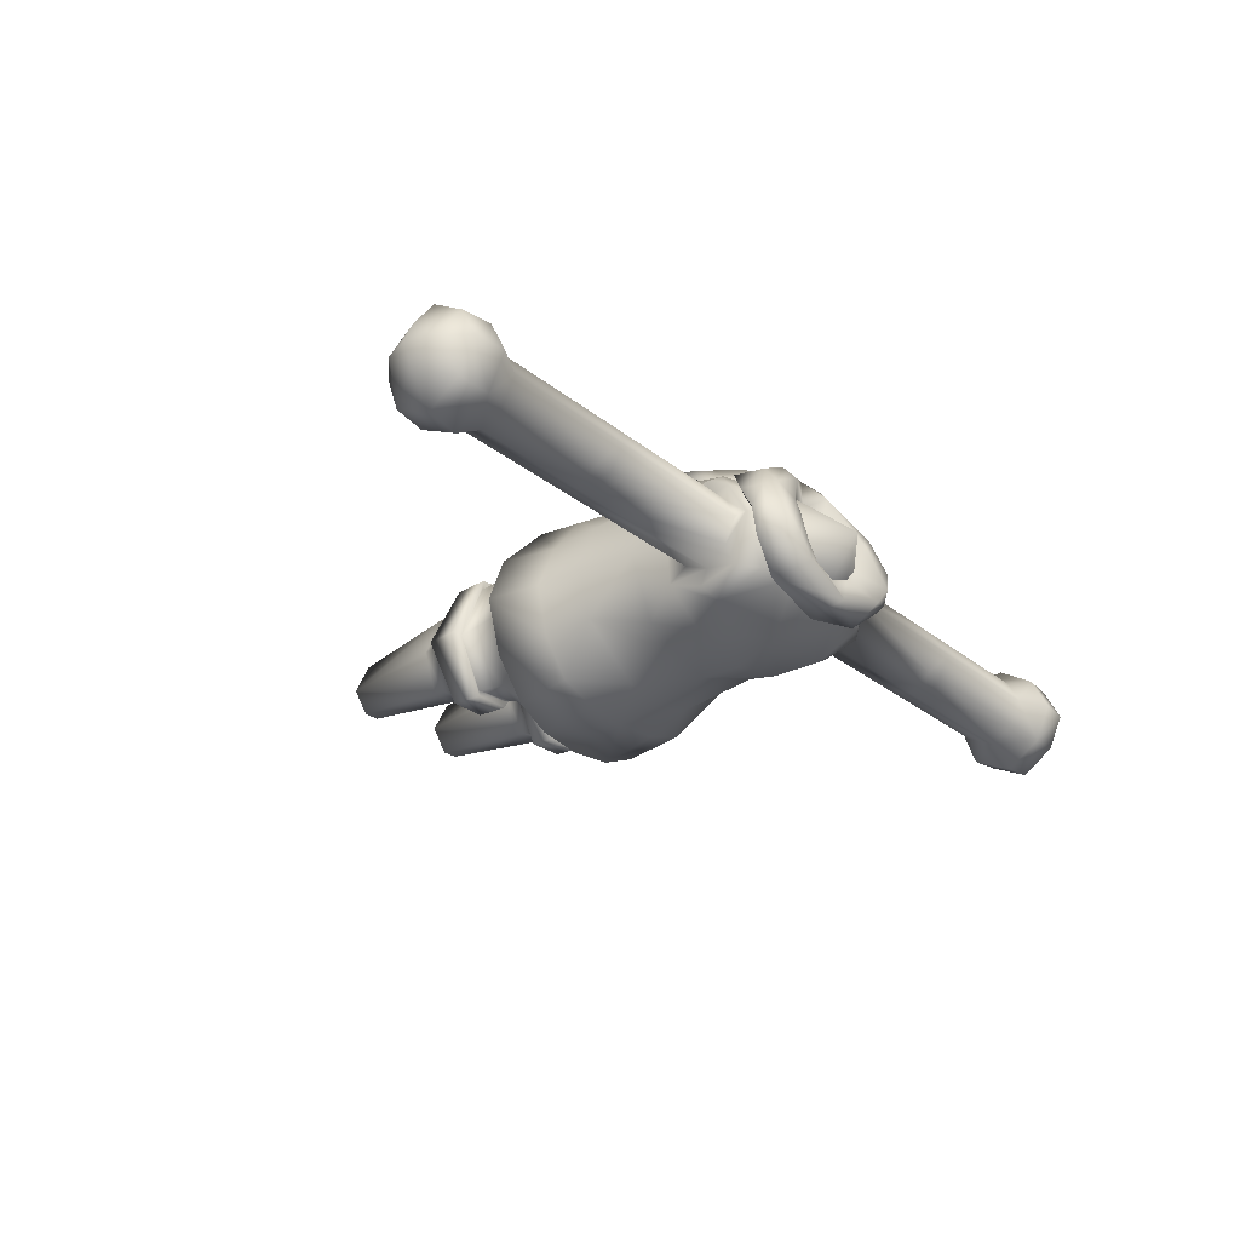
<metadata>
{"format":"obj","ext":"obj","renderer":"f3d","projection":"perspective","resolution":1024,"background":"white","views":[{"elev":-28.8,"azim":130.4,"up":"+Z"}]}
</metadata>
<code>
v -0.1136 0.2434 -0.01942
v -0.1106 0.2326 -0.01934
v -0.1015 0.2433 0.02948
v -0.07259 0.2088 0.04932
v -0.07249 0.2293 0.0603
v -0.06015 0.2473 0.07569
v -0.0381 0.2216 0.07146
v -0.02323 0.2665 0.09563
v 0.002158 0.219 0.07638
v 0.002158 0.2623 0.09484
v 0.002158 0.2976 0.1002
v 0.02754 0.2665 0.09563
v 0.04241 0.2216 0.07146
v 0.06446 0.2473 0.07569
v 0.07681 0.2293 0.0603
v 0.1058 0.2433 0.02948
v 0.1179 0.2434 -0.01943
v 0.0395 0.2398 -0.1101
v 0.002158 0.2153 -0.1055
v 0.002158 0.2387 -0.1151
v 0.0867 0.2328 -0.07538
v -0.0673 0.2411 -0.09748
v -0.08238 0.2328 -0.07538
v -0.09756 0.2434 -0.07353
v 0.1019 0.2434 -0.07353
v 0.07162 0.2411 -0.09748
v -0.4051 0.452 -0.0123
v -0.2627 0.452 -0.0123
v -0.4051 0.4608 0.01355
v -0.2648 0.4608 0.01355
v -0.4051 0.4896 0.02838
v -0.2434 0.4608 0.01355
v -0.2434 0.4896 0.02838
v -0.2648 0.4896 0.02838
v -0.2648 0.5148 0.01213
v -0.4051 0.5148 0.01213
v -0.09252 0.5148 0.01213
v -0.2434 0.5148 0.01213
v -0.4051 0.5268 -0.0123
v -0.2627 0.5268 -0.0123
v -0.0971 0.5268 -0.0123
v -0.2828 0.5146 -0.03703
v -0.2434 0.5146 -0.03703
v -0.2627 0.5146 -0.03703
v -0.4051 0.5146 -0.03703
v -0.2434 0.4896 -0.05307
v -0.2627 0.4896 -0.05307
v -0.4051 0.4896 -0.05307
v -0.2434 0.461 -0.03845
v -0.2627 0.461 -0.03845
v -0.2828 0.4896 -0.05307
v -0.4051 0.461 -0.03845
v -0.2828 0.461 -0.03845
v 0.002158 0.5072 0.06236
v -0.06647 0.4548 0.06973
v 0.002158 0.452 0.08525
v 0.02441 0.544 0.03572
v 0.002158 0.5364 0.03983
v 0.03865 0.5588 0.007101
v 0.002158 0.5982 -0.0123
v 0.03865 0.5671 -0.02781
v 0.07182 0.2531 0.08771
v 0.1216 0.2473 0.03495
v 0.1058 0.303 0.03592
v -0.02009 0.544 0.03572
v -0.07323 0.4962 0.05643
v 0.1427 0.2489 -0.01797
v 0.1287 0.303 -0.01581
v 0.03122 0.2694 0.1045
v 0.002158 0.303 0.1082
v -0.03434 0.5588 0.007101
v -0.07762 0.525 0.02908
v -0.03434 0.5671 -0.02781
v -0.07906 0.5586 -0.0123
v -0.0269 0.2694 0.1045
v -0.0675 0.2531 0.08771
v -0.09507 0.4436 -0.0123
v -0.09645 0.447 -0.05649
v -0.1173 0.2473 0.03495
v -0.1384 0.2489 -0.01797
v -0.1126 0.3033 -0.06768
v -0.1207 0.2478 -0.07259
v -0.08243 0.2436 -0.1119
v -0.04458 0.2413 -0.1287
v -0.03614 0.5482 -0.06134
v -0.07548 0.5406 -0.06388
v 0.002158 0.2405 -0.1337
v -0.03519 0.2398 -0.1101
v -0.02157 0.566 -0.04284
v 0.002158 0.4967 -0.09172
v 0.002158 0.5528 -0.06134
v 0.04889 0.2413 -0.1287
v 0.04046 0.5482 -0.06134
v 0.08345 0.4907 -0.08217
v 0.0633 0.452 -0.09299
v 0.125 0.2478 -0.07259
v 0.08675 0.2436 -0.1119
v 0.08788 0.3031 -0.105
v 0.002158 0.566 -0.05224
v 0.02588 0.566 -0.04284
v 0.0798 0.5406 -0.06388
v 0.1008 0.447 -0.05649
v 0.09357 0.461 -0.03846
v 0.08337 0.5586 -0.0123
v 0.4051 0.452 -0.0123
v 0.4051 0.4608 0.01355
v 0.2648 0.452 -0.0123
v 0.2648 0.4608 0.01355
v 0.4051 0.4896 0.02838
v 0.2648 0.4896 0.02838
v 0.2477 0.4608 0.01355
v 0.4051 0.5148 0.01213
v 0.2648 0.5148 0.01213
v 0.2477 0.4896 0.02838
v 0.4051 0.5268 -0.0123
v 0.2648 0.5268 -0.0123
v 0.09684 0.5148 0.01213
v 0.09107 0.4896 0.02838
v 0.2828 0.5146 -0.03703
v 0.4051 0.5146 -0.03703
v 0.2477 0.5148 0.01213
v 0.4051 0.4896 -0.05307
v 0.1014 0.5268 -0.0123
v 0.2828 0.4896 -0.05307
v 0.2477 0.5146 -0.03703
v 0.2477 0.4896 -0.05307
v 0.1005 0.5146 -0.03703
v 0.2648 0.5146 -0.03703
v 0.4051 0.461 -0.03846
v 0.09717 0.4896 -0.05307
v 0.2648 0.4896 -0.05307
v 0.2828 0.461 -0.03846
v 0.2648 0.461 -0.03846
v 0.2477 0.461 -0.03846
v -0.4358 0.5266 0.02351
v -0.4358 0.4897 0.04729
v -0.4684 0.4897 0.04312
v -0.4684 0.524 0.02099
v -0.4358 0.4475 0.02558
v -0.4684 0.5403 -0.0123
v -0.4684 0.4504 0.02292
v -0.4912 0.4897 0.009832
v -0.4358 0.5442 -0.0123
v -0.4912 0.5145 -0.0123
v -0.4358 0.4346 -0.0123
v -0.4358 0.5264 -0.04849
v -0.5 0.4887 -0.0123
v -0.4923 0.4636 -0.0123
v -0.4684 0.5238 -0.04596
v -0.4912 0.4896 -0.03464
v -0.4684 0.4385 -0.0123
v -0.4358 0.4478 -0.05058
v -0.4684 0.4897 -0.06781
v -0.4684 0.4508 -0.0479
v -0.4358 0.4897 -0.07199
v 0.02001 0.1429 -0.01421
v 0.04678 0.1429 0.04206
v 0.008573 0.1453 -0.0151
v 0.04384 0.1453 0.0571
v 0.08116 0.1453 0.05412
v 0.007545 0.1801 -0.01459
v 0.08135 0.1429 0.03935
v 0.08077 0.1801 0.05542
v 0.04416 0.1801 0.05808
v 0.1204 0.1453 -0.02223
v 0.04658 0.1772 0.04975
v 0.1063 0.1429 -0.01971
v 0.1215 0.1801 -0.02184
v 0.07864 0.1772 0.04746
v 0.01589 0.1772 -0.01427
v 0.08135 0.1429 -0.06242
v 0.08135 0.1453 -0.07724
v 0.08106 0.1801 -0.07992
v 0.1075 0.1772 -0.0201
v 0.04639 0.1429 -0.06152
v 0.04333 0.1453 -0.07644
v 0.04358 0.1801 -0.07883
v 0.07891 0.1772 -0.07203
v 0.04605 0.1772 -0.07102
v 0.115 0.2326 -0.01934
v 0.0769 0.2088 0.04979
v -0.01569 0.1429 -0.01871
v -0.004257 0.1453 -0.02032
v -0.04246 0.1429 0.03923
v -0.03952 0.1453 0.05409
v -0.003229 0.1801 -0.01986
v -0.07684 0.1453 0.05345
v -0.07704 0.1429 0.03869
v -0.03985 0.1801 0.05509
v -0.116 0.1453 -0.02045
v -0.102 0.1429 -0.01881
v -0.04227 0.1772 0.04691
v -0.07645 0.1801 0.05472
v -0.07704 0.1429 -0.06308
v -0.01157 0.1772 -0.01902
v -0.1172 0.1801 -0.01999
v -0.07704 0.1453 -0.0779
v -0.04208 0.1429 -0.06437
v -0.07433 0.1772 0.04662
v -0.07674 0.1801 -0.0806
v -0.1032 0.1772 -0.01913
v -0.03901 0.1453 -0.07948
v -0.07459 0.1772 -0.07284
v -0.04174 0.1772 -0.07389
v -0.03926 0.1801 -0.08185
v -0.008561 0.1902 -0.01919
v -0.03923 0.1956 -0.0779
v -0.07292 0.21 -0.07703
v -0.03983 0.1956 0.04944
v 0.4358 0.5266 0.02351
v 0.4358 0.4897 0.04729
v 0.4358 0.4475 0.02557
v 0.4684 0.4897 0.04311
v 0.4684 0.524 0.02099
v 0.4684 0.4504 0.02292
v 0.4684 0.5403 -0.0123
v 0.4358 0.4346 -0.0123
v 0.4912 0.4897 0.009829
v 0.4358 0.5442 -0.0123
v 0.4912 0.5145 -0.0123
v 0.4684 0.4385 -0.0123
v 0.4923 0.4636 -0.0123
v 0.5 0.4887 -0.0123
v 0.4358 0.5264 -0.04849
v 0.4912 0.4896 -0.03464
v 0.4684 0.4508 -0.0479
v 0.4684 0.5238 -0.04596
v 0.4358 0.4478 -0.05058
v 0.4684 0.4897 -0.06781
v 0.4358 0.4897 -0.07199
v 0.05054 0.1217 -0.0541
v 0.0781 0.1217 -0.05427
v 0.02292 0.1217 -0.01426
v 0.05089 0.1112 -0.05323
v 0.07808 0.1313 0.03334
v 0.1037 0.1217 -0.01941
v 0.07782 0.1116 -0.05345
v 0.0508 0.1311 0.03585
v 0.0371 0 -0.01402
v 0.05427 0 -0.03827
v 0.08729 0 -0.01724
v 0.05114 0.1215 0.03501
v 0.07107 0 -0.03863
v 0.07755 0.1123 0.03187
v 0.07781 0.1215 0.03258
v 0.07082 0 0.01786
v 0.05146 0.1123 0.03422
v 0.05482 0 0.01896
v -0.04622 0.1217 -0.05669
v -0.07378 0.1217 -0.05514
v -0.01861 0.1217 -0.01857
v -0.04658 0.1112 -0.05579
v -0.07377 0.1313 0.03247
v -0.07351 0.1116 -0.05433
v -0.09943 0.1217 -0.01868
v -0.04649 0.1311 0.03327
v -0.03279 4e-06 -0.01745
v -0.04995 4e-06 -0.04063
v -0.08297 4e-06 -0.01753
v -0.07349 0.1215 0.0317
v -0.04682 0.1215 0.03246
v -0.06675 4e-06 -0.03994
v -0.07323 0.1123 0.03097
v -0.04715 0.1123 0.03168
v -0.06651 4e-06 0.01654
v -0.0505 4e-06 0.01664
v -0.05023 4e-06 -0.01747
v -0.06639 4e-06 -0.01762
v 0.05454 0 -0.01513
v 0.0707 0 -0.01629
v 0.002158 0.1912 0.04226
v 0.002158 0.1954 -0.08151
v 0.04414 0.1956 0.05094
v 0.01288 0.1902 -0.01869
v 0.04355 0.1956 -0.07639
v -0.03728 0.22 -0.09956
v 0.04159 0.22 -0.09924
v -0.06173 0.225 -0.09262
v 0.06605 0.225 -0.09245
v 0.07724 0.21 -0.07657
v -0.09918 0.452 -0.0123
v -0.08932 0.4608 0.01355
v -0.08676 0.4896 0.02838
v -0.09616 0.5146 -0.03703
v -0.09285 0.4896 -0.05307
v -0.08925 0.461 -0.03846
v 0.1023 0.5413 -0.0123
v 0.09919 0.518 0.02787
v 0.0958 0.4909 0.04417
v 0.09447 0.4523 0.03815
v 0.07755 0.4962 0.05643
v 0.09363 0.4608 0.01355
v 0.07079 0.4548 0.06973
v 0.08751 0.4068 0.05434
v 0.09939 0.4436 -0.0123
v 0.08193 0.525 0.02908
v 0.04869 0.3496 0.09117
v 0.09887 0.3496 0.04507
v 0.1087 0.4067 -0.01101
v 0.06944 0.3029 0.08309
v 0.05821 0.4067 0.08224
v -0.09016 0.4523 0.03815
v 0.002158 0.4067 0.09228
v 0.1207 0.3496 -0.01186
v -0.09149 0.4909 0.04417
v -0.08319 0.4068 0.05434
v -0.05389 0.4067 0.08224
v -0.04437 0.3496 0.09117
v 0.002158 0.3496 0.1038
v -0.09487 0.518 0.02787
v -0.09455 0.3496 0.04507
v -0.09801 0.5413 -0.0123
v -0.1044 0.4067 -0.01101
v -0.06512 0.3029 0.08309
v -0.1164 0.3496 -0.01186
v -0.1244 0.303 -0.01581
v -0.1015 0.303 0.03592
v -0.1014 0.3496 -0.0612
v -0.07592 0.4067 -0.07491
v -0.03756 0.3496 -0.1075
v -0.0965 0.5232 -0.06208
v -0.08356 0.3031 -0.105
v -0.05898 0.452 -0.09299
v 0.002158 0.3496 -0.1158
v 0.002158 0.303 -0.1227
v -0.09645 0.4846 -0.07159
v 0.002158 0.4067 -0.1037
v -0.045 0.3031 -0.1186
v -0.07913 0.4907 -0.08217
v 0.04188 0.3496 -0.1075
v 0.002158 0.452 -0.1074
v 0.1057 0.3496 -0.0612
v 0.08023 0.4067 -0.07491
v 0.117 0.3033 -0.06768
v 0.04932 0.3031 -0.1186
v 0.1008 0.4846 -0.07159
v 0.1008 0.5232 -0.06208
v 0.1035 0.452 -0.0123
v 0.002158 0.1888 -0.01887
v 0.0603 0.5681 0.009386
v 0.08478 0.5748 -0.01271
v 0.07332 0.5818 -0.03829
v 0.07751 0.5615 0.02515
v 0.03865 0.5671 -0.02781
v 0.02711 0.5479 0.05709
v 0.03865 0.5588 0.007101
v 0.02441 0.544 0.03572
v 0.08731 0.5675 -0.04473
v 0.08816 0.5512 0.02029
v 0.09944 0.562 -0.01246
v 0.05557 0.5812 -0.06031
v 0.02588 0.566 -0.04284
v 0.002157 0.5364 0.03983
v 0.03397 0.5364 0.07145
v 0.002157 0.5352 0.07006
v 0.1065 0.5508 -0.01253
v 0.07282 0.5427 0.04848
v 0.09893 0.5328 0.01744
v 0.002157 0.5785 -0.07842
v 0.002157 0.566 -0.05224
v 0.1009 0.5515 -0.04076
v 0.06718 0.5423 -0.06988
v -0.02279 0.5479 0.05709
v -0.02009 0.544 0.03572
v 0.07256 0.5059 0.0558
v 0.002157 0.5388 -0.08519
v -0.02965 0.5364 0.07145
v 0.01207 0.5179 0.06915
v -0.007755 0.5179 0.06915
v -0.05598 0.5681 0.009387
v -0.03434 0.5588 0.007101
v 0.03614 0.4927 0.06862
v -0.03183 0.4927 0.06862
v -0.0732 0.5615 0.02515
v -0.06825 0.5059 0.0558
v -0.0685 0.5427 0.04848
v -0.03434 0.5671 -0.02781
v -0.09462 0.5328 0.01744
v -0.08385 0.5512 0.02029
v -0.06901 0.5818 -0.03829
v -0.05126 0.5812 -0.06031
v -0.02157 0.566 -0.04284
v -0.08046 0.5748 -0.01271
v -0.1022 0.5508 -0.01253
v -0.08299 0.5675 -0.04473
v -0.09512 0.562 -0.01246
v -0.06287 0.5423 -0.06988
v -0.09662 0.5515 -0.04076
v 0.05286 0.5285 -0.01312
v 0.02226 0.5285 0.0374
v 0.002157 0.5285 0.0374
v -0.01795 0.5285 0.0374
v -0.04854 0.5285 -0.01312
v 0.05307 0.4137 0.1065
v 0.002158 0.4481 0.1208
v 0.002158 0.3924 0.1337
v -0.04875 0.4137 0.1065
v 0.002158 0.5351 0.05608
v -0.01471 0.5154 0.05119
v 0.002158 0.5233 0.07444
v 0.002158 0.4465 0.1014
v 0.002158 0.5153 0.05852
v 0.01902 0.5154 0.05119
v 0.002158 0.4946 0.09907
v 0.02905 0.4908 0.07017
v 0.002158 0.4948 0.07975
v 0.04382 0.4465 0.08613
v -0.0395 0.4465 0.08613
v -0.02474 0.4908 0.07017
g 17224_t.obj/AnonymousMesh0
f 1 2 3
f 2 4 3
f 3 5 6
f 5 7 6
f 6 7 8
f 7 9 8
f 7 209 9
f 8 9 10
f 8 10 11
f 9 12 10
f 10 12 11
f 9 13 12
f 12 13 14
f 15 13 181
f 15 14 13
f 15 16 14
f 180 17 16
f 18 19 20
f 21 17 180
f 22 23 24
f 21 25 17
f 26 25 21
f 23 1 24
f 2 1 23
f 27 28 29
f 29 28 30
f 29 30 31
f 32 33 34
f 30 32 34
f 30 34 31
f 34 33 35
f 34 35 36
f 31 34 36
f 33 37 38
f 33 38 35
f 36 35 39
f 35 40 39
f 35 38 40
f 38 41 40
f 39 40 42
f 43 44 40
f 39 42 45
f 46 47 43
f 43 47 44
f 42 48 45
f 46 49 50
f 49 28 50
f 46 50 47
f 42 44 51
f 42 51 48
f 48 51 52
f 53 52 51
f 52 53 27
f 54 55 56
f 57 58 54
f 57 59 60
f 57 60 58
f 61 60 59
f 62 63 64
f 54 65 66
f 54 58 65
f 58 60 65
f 63 67 68
f 69 70 11
f 69 11 12
f 69 12 62
f 65 71 72
f 60 71 65
f 63 62 16
f 17 63 16
f 67 63 17
f 62 14 16
f 12 14 62
f 71 73 74
f 60 73 71
f 75 76 8
f 75 8 11
f 77 286 78
f 76 79 3
f 8 76 6
f 6 76 3
f 79 1 3
f 79 80 1
f 80 81 82
f 80 82 1
f 82 24 1
f 82 83 24
f 83 84 22
f 24 83 22
f 73 85 86
f 84 87 88
f 22 84 88
f 73 89 85
f 87 20 88
f 90 85 91
f 85 89 91
f 73 60 89
f 87 92 18
f 20 87 18
f 90 91 93
f 90 93 94
f 90 94 95
f 96 97 98
f 60 99 89
f 89 99 91
f 92 97 26
f 18 92 26
f 100 93 91
f 100 99 60
f 100 91 99
f 93 100 61
f 100 60 61
f 97 96 25
f 97 25 26
f 93 61 101
f 93 101 94
f 96 17 25
f 67 17 96
f 295 102 103
f 61 104 101
f 105 106 107
f 106 108 107
f 106 109 108
f 108 110 111
f 108 109 110
f 109 112 110
f 112 113 110
f 110 114 111
f 110 113 114
f 111 114 292
f 112 115 113
f 115 116 113
f 114 117 118
f 115 119 116
f 115 120 119
f 114 121 117
f 114 113 121
f 113 116 121
f 120 122 119
f 121 116 123
f 121 123 117
f 122 124 119
f 125 126 127
f 119 124 128
f 119 128 116
f 122 129 124
f 126 130 127
f 125 131 126
f 129 132 124
f 124 132 131
f 129 105 132
f 126 133 134
f 105 107 132
f 36 135 31
f 135 136 31
f 135 137 136
f 135 138 137
f 136 137 139
f 31 136 139
f 138 135 140
f 31 139 29
f 137 141 139
f 138 142 137
f 137 142 141
f 135 39 143
f 140 135 143
f 138 144 142
f 138 140 144
f 141 145 139
f 39 135 36
f 143 39 146
f 143 146 140
f 142 144 147
f 142 147 148
f 142 148 141
f 145 52 27
f 139 145 29
f 29 145 27
f 39 45 146
f 140 146 149
f 140 149 144
f 147 150 148
f 144 149 150
f 144 150 147
f 141 151 145
f 141 148 151
f 52 145 152
f 149 153 150
f 149 146 153
f 148 150 154
f 145 151 154
f 151 148 154
f 145 154 152
f 150 153 154
f 146 48 155
f 153 146 155
f 155 152 153
f 154 153 152
f 155 48 152
f 146 45 48
f 152 48 52
f 156 157 158
f 157 159 158
f 157 160 159
f 158 159 161
f 157 162 160
f 159 160 163
f 159 163 164
f 159 164 161
f 162 165 160
f 164 163 166
f 164 166 161
f 162 167 165
f 160 165 168
f 160 168 163
f 166 163 169
f 170 166 161
f 167 171 165
f 165 171 172
f 165 172 168
f 168 172 173
f 168 174 163
f 163 174 169
f 168 173 174
f 171 175 172
f 172 176 173
f 172 175 176
f 173 176 177
f 174 173 178
f 177 176 161
f 175 158 176
f 176 158 161
f 173 179 178
f 177 161 179
f 177 179 173
f 175 156 158
f 179 170 161
f 170 274 179
f 180 181 174
f 182 183 184
f 183 185 184
f 183 186 185
f 184 185 187
f 184 187 188
f 186 189 185
f 188 187 190
f 188 190 191
f 186 192 189
f 185 193 187
f 189 193 185
f 189 192 193
f 191 190 194
f 192 195 186
f 187 196 190
f 187 193 196
f 190 197 194
f 190 196 197
f 194 197 198
f 192 199 193
f 198 183 182
f 196 200 197
f 196 193 201
f 199 201 193
f 196 201 200
f 197 202 198
f 197 200 202
f 198 202 183
f 201 203 200
f 183 202 186
f 203 204 200
f 205 204 186
f 205 202 200
f 200 204 205
f 202 205 186
f 195 204 186
f 195 204 206
f 204 207 206
f 204 203 207
f 203 208 207
f 203 201 208
f 201 2 208
f 201 4 2
f 201 199 4
f 199 209 4
f 199 192 209
f 192 206 209
f 192 195 206
f 112 109 210
f 109 211 210
f 109 212 211
f 109 106 212
f 210 211 213
f 211 212 213
f 210 213 214
f 212 215 213
f 214 216 210
f 215 212 217
f 213 215 218
f 213 218 214
f 216 219 210
f 212 106 217
f 214 218 220
f 214 220 216
f 215 217 221
f 219 115 210
f 106 105 217
f 215 222 218
f 215 221 222
f 218 223 220
f 218 222 223
f 216 224 219
f 219 224 115
f 210 115 112
f 105 129 217
f 223 222 225
f 223 225 220
f 221 217 226
f 222 221 226
f 222 226 225
f 220 225 227
f 216 227 224
f 220 227 216
f 115 224 120
f 217 228 226
f 129 228 217
f 225 226 229
f 225 229 227
f 226 228 229
f 227 229 224
f 228 129 122
f 229 230 224
f 230 229 228
f 230 228 122
f 230 122 224
f 122 120 224
f 175 171 231
f 175 231 156
f 171 232 231
f 156 231 233
f 171 167 232
f 231 232 234
f 231 234 233
f 167 162 235
f 232 167 236
f 167 235 236
f 232 237 234
f 232 236 237
f 162 238 235
f 162 157 238
f 239 234 240
f 237 236 241
f 157 156 238
f 235 238 242
f 237 243 234
f 234 243 240
f 243 237 241
f 244 236 245
f 235 245 236
f 235 242 245
f 238 233 242
f 156 233 238
f 241 244 246
f 244 247 246
f 244 245 247
f 246 247 248
f 247 239 248
f 198 249 194
f 198 182 249
f 194 249 250
f 182 251 249
f 194 250 191
f 249 252 250
f 191 253 188
f 250 252 254
f 250 254 255
f 191 255 253
f 250 255 191
f 188 253 256
f 257 258 252
f 254 259 255
f 188 256 184
f 253 255 260
f 253 260 261
f 253 261 256
f 262 259 254
f 254 252 262
f 258 262 252
f 184 256 182
f 263 264 260
f 263 265 264
f 259 265 263
f 256 251 182
f 256 261 251
f 265 266 264
f 257 264 266
f 266 265 267
f 266 267 257
f 265 268 267
f 257 267 258
f 265 259 268
f 267 262 258
f 268 262 267
f 262 268 259
f 248 269 246
f 248 239 269
f 246 269 270
f 239 240 269
f 246 270 241
f 270 269 243
f 243 241 270
f 240 243 269
f 4 5 3
f 4 7 5
f 4 209 7
f 209 271 9
f 209 206 271
f 206 207 272
f 273 13 9
f 274 272 275
f 207 276 272
f 273 181 13
f 275 272 277
f 207 278 276
f 181 16 15
f 275 277 279
f 275 279 280
f 207 208 278
f 181 180 16
f 280 279 21
f 276 88 19
f 279 26 21
f 277 26 279
f 208 23 278
f 280 21 180
f 278 23 22
f 276 22 88
f 276 278 22
f 277 18 26
f 208 2 23
f 28 281 32
f 28 32 30
f 281 282 32
f 282 283 33
f 282 33 32
f 283 37 33
f 37 41 38
f 41 284 43
f 41 43 40
f 284 46 43
f 284 285 46
f 285 49 46
f 285 286 49
f 40 44 42
f 286 281 49
f 281 28 49
f 44 47 51
f 47 50 53
f 47 53 51
f 50 28 53
f 28 27 53
f 123 287 117
f 287 288 117
f 288 118 117
f 288 289 118
f 289 290 118
f 289 291 290
f 118 290 292
f 289 288 291
f 290 291 293
f 290 293 294
f 292 290 295
f 288 296 291
f 288 287 296
f 291 54 293
f 293 54 56
f 294 297 298
f 294 298 299
f 290 299 295
f 290 294 299
f 287 104 296
f 297 300 298
f 294 301 297
f 294 293 301
f 104 59 296
f 55 54 66
f 55 66 302
f 293 56 303
f 293 303 301
f 301 303 297
f 56 55 303
f 300 297 70
f 296 59 57
f 291 296 57
f 291 57 54
f 304 299 298
f 298 68 304
f 104 61 59
f 66 305 302
f 55 302 306
f 307 303 55
f 307 55 306
f 303 307 308
f 307 306 308
f 298 64 68
f 298 300 64
f 300 62 64
f 309 70 297
f 309 308 70
f 297 303 309
f 309 303 308
f 305 283 302
f 66 310 305
f 306 311 308
f 64 63 68
f 300 70 69
f 300 69 62
f 283 282 302
f 66 72 310
f 66 65 72
f 310 72 312
f 305 310 283
f 306 302 313
f 306 313 311
f 308 311 314
f 308 314 70
f 302 77 313
f 282 77 302
f 72 71 74
f 312 72 74
f 310 37 283
f 310 312 37
f 311 313 315
f 311 315 316
f 311 316 317
f 311 317 314
f 314 317 76
f 314 76 75
f 70 314 75
f 70 75 11
f 282 281 77
f 312 41 37
f 315 313 318
f 315 318 316
f 313 319 318
f 317 316 79
f 317 79 76
f 281 286 77
f 312 284 41
f 319 320 318
f 313 77 78
f 313 78 319
f 316 80 79
f 312 321 284
f 320 322 318
f 286 285 78
f 284 321 285
f 319 78 323
f 318 322 81
f 316 81 80
f 316 318 81
f 320 324 325
f 321 312 86
f 285 321 326
f 285 326 78
f 319 323 327
f 319 327 320
f 324 320 327
f 81 322 82
f 322 83 82
f 325 328 320
f 322 320 328
f 322 328 83
f 312 74 86
f 326 321 329
f 321 86 329
f 326 329 78
f 78 329 323
f 324 330 325
f 324 327 330
f 328 325 84
f 328 84 83
f 74 73 86
f 323 329 90
f 327 323 331
f 323 90 331
f 330 332 98
f 325 87 84
f 329 85 90
f 329 86 85
f 327 331 95
f 331 90 95
f 330 333 332
f 327 95 333
f 327 333 330
f 98 332 334
f 330 98 335
f 325 330 335
f 95 102 333
f 332 304 68
f 332 68 334
f 334 96 98
f 325 335 92
f 325 92 87
f 95 94 102
f 333 102 299
f 332 299 304
f 333 299 332
f 335 98 97
f 335 97 92
f 94 336 102
f 68 67 334
f 334 67 96
f 299 102 295
f 336 130 102
f 103 102 130
f 336 94 337
f 94 101 337
f 336 337 130
f 104 287 101
f 101 287 337
f 130 337 127
f 337 287 127
f 287 123 127
f 338 295 103
f 292 295 338
f 107 108 111
f 107 111 338
f 338 111 292
f 292 114 118
f 116 125 123
f 123 125 127
f 116 128 125
f 128 124 131
f 128 131 125
f 130 126 134
f 130 134 103
f 131 132 133
f 131 133 126
f 103 134 338
f 107 133 132
f 107 134 133
f 107 338 134
f 274 275 179
f 275 280 178
f 275 178 179
f 280 174 178
f 280 180 174
f 181 169 174
f 181 273 169
f 273 166 169
f 273 274 166
f 274 170 166
f 233 234 239
f 236 244 241
f 242 233 247
f 245 242 247
f 233 239 247
f 251 252 249
f 251 257 252
f 255 259 263
f 255 263 260
f 260 264 261
f 261 264 251
f 251 264 257
f 271 206 339
f 339 206 272
f 271 273 9
f 339 274 271
f 339 272 274
f 271 274 273
f 272 276 19
f 272 19 277
f 19 88 20
f 19 18 277
f 340 341 342
f 340 343 341
f 340 342 344
f 340 345 343
f 340 344 346
f 340 346 347
f 340 347 345
f 341 348 342
f 341 343 349
f 341 350 348
f 341 349 350
f 344 342 351
f 342 348 351
f 344 351 352
f 345 347 353
f 345 354 343
f 345 353 355
f 345 355 354
f 349 356 350
f 343 354 357
f 349 343 357
f 349 357 358
f 349 358 356
f 352 351 359
f 352 359 360
f 348 350 361
f 361 350 356
f 351 362 359
f 348 362 351
f 348 361 362
f 353 363 355
f 353 364 363
f 357 354 365
f 358 357 365
f 362 366 359
f 355 363 367
f 355 368 354
f 355 367 369
f 364 370 363
f 364 371 370
f 365 354 372
f 372 354 368
f 367 373 369
f 363 370 374
f 367 363 374
f 367 375 373
f 367 374 376
f 367 376 375
f 371 377 370
f 376 378 375
f 376 379 378
f 376 374 379
f 377 380 370
f 377 381 380
f 377 382 381
f 374 370 383
f 370 380 383
f 374 383 379
f 378 379 384
f 382 359 381
f 382 360 359
f 380 381 385
f 380 385 383
f 383 385 386
f 379 386 384
f 379 383 386
f 381 387 385
f 359 387 381
f 359 366 387
f 388 385 387
f 388 386 385
f 384 386 388
f 390 365 389
f 365 358 389
f 358 356 389
f 356 361 389
f 389 362 361
f 362 366 389
f 372 365 390
f 390 372 368
f 355 368 390
f 391 355 390
f 391 392 355
f 392 369 355
f 369 373 392
f 392 375 373
f 392 393 375
f 393 378 375
f 393 384 378
f 393 388 384
f 393 387 388
f 393 366 387
f 393 389 366
f 394 395 396
f 396 395 397
f 398 399 400
f 397 401 396
f 402 398 403
f 403 400 404
f 400 399 404
f 399 398 402
f 407 395 394
f 407 404 395
f 403 402 405
f 405 402 406
f 406 405 401
f 401 405 407
f 403 404 405
f 405 404 407
f 404 408 395
f 395 408 397
f 404 399 409
f 404 409 408
f 409 402 399
f 406 401 409
f 406 402 409
f 409 401 408
f 403 398 400
f 407 394 401
f 401 394 396
f 408 401 397

</code>
